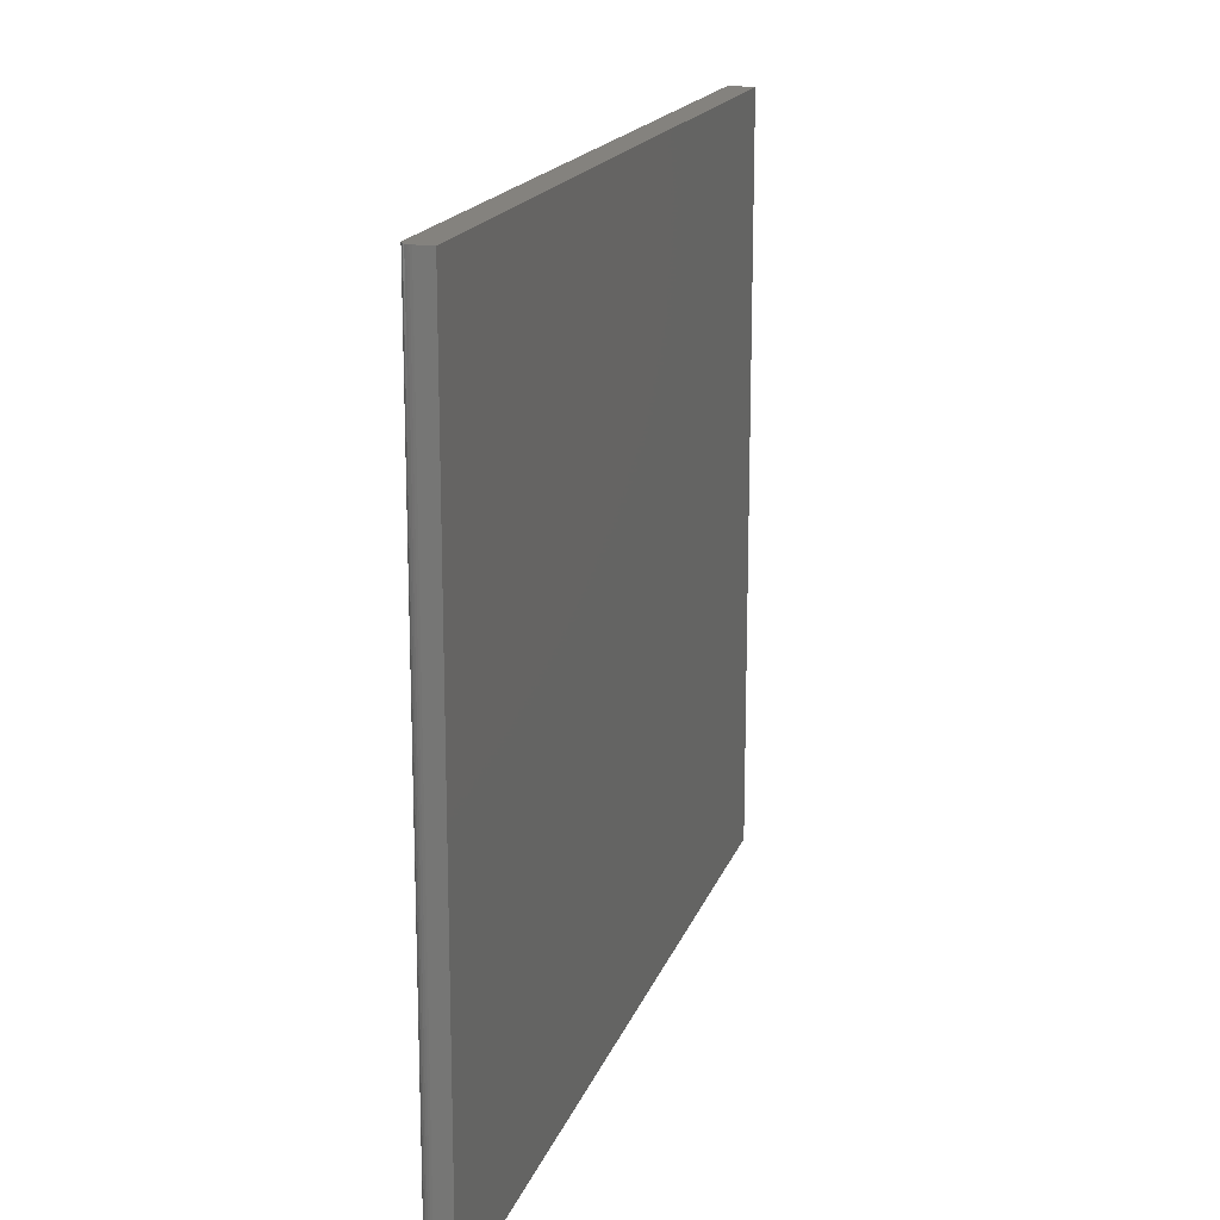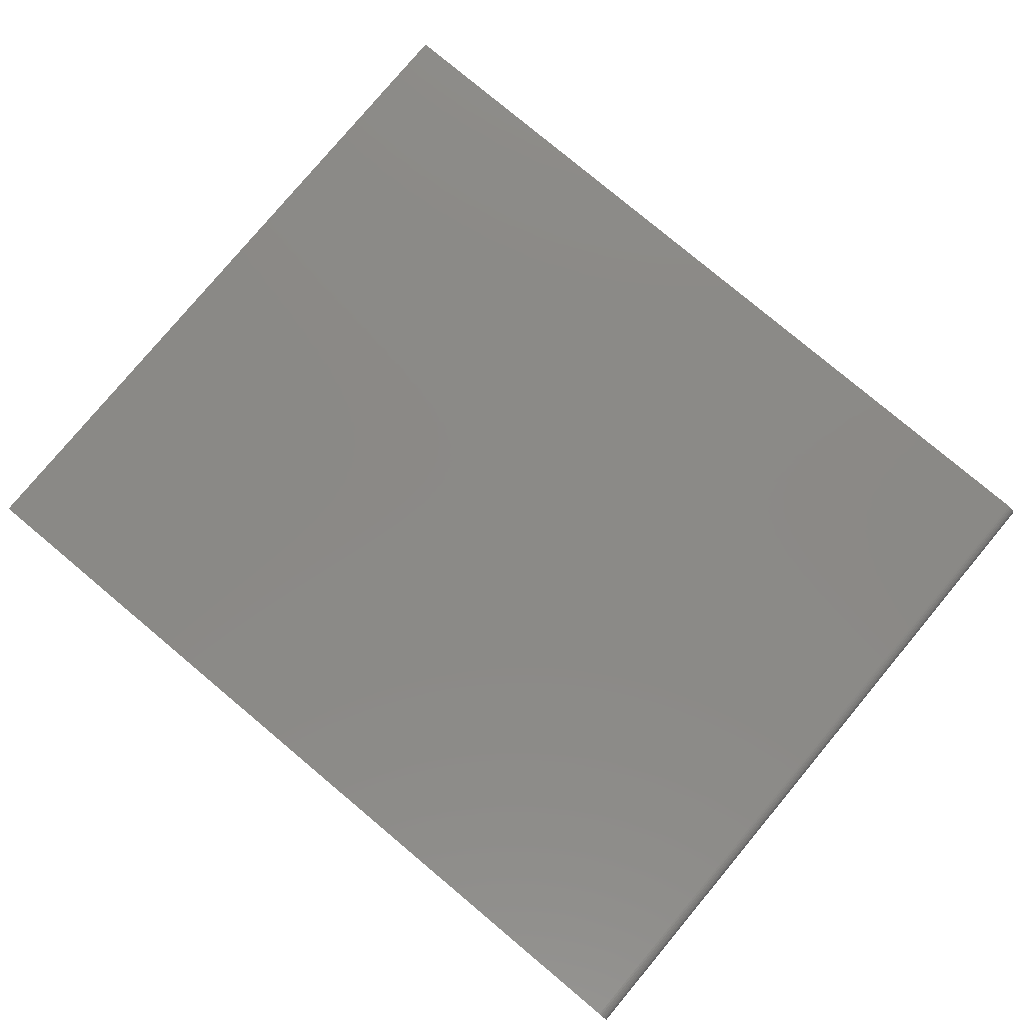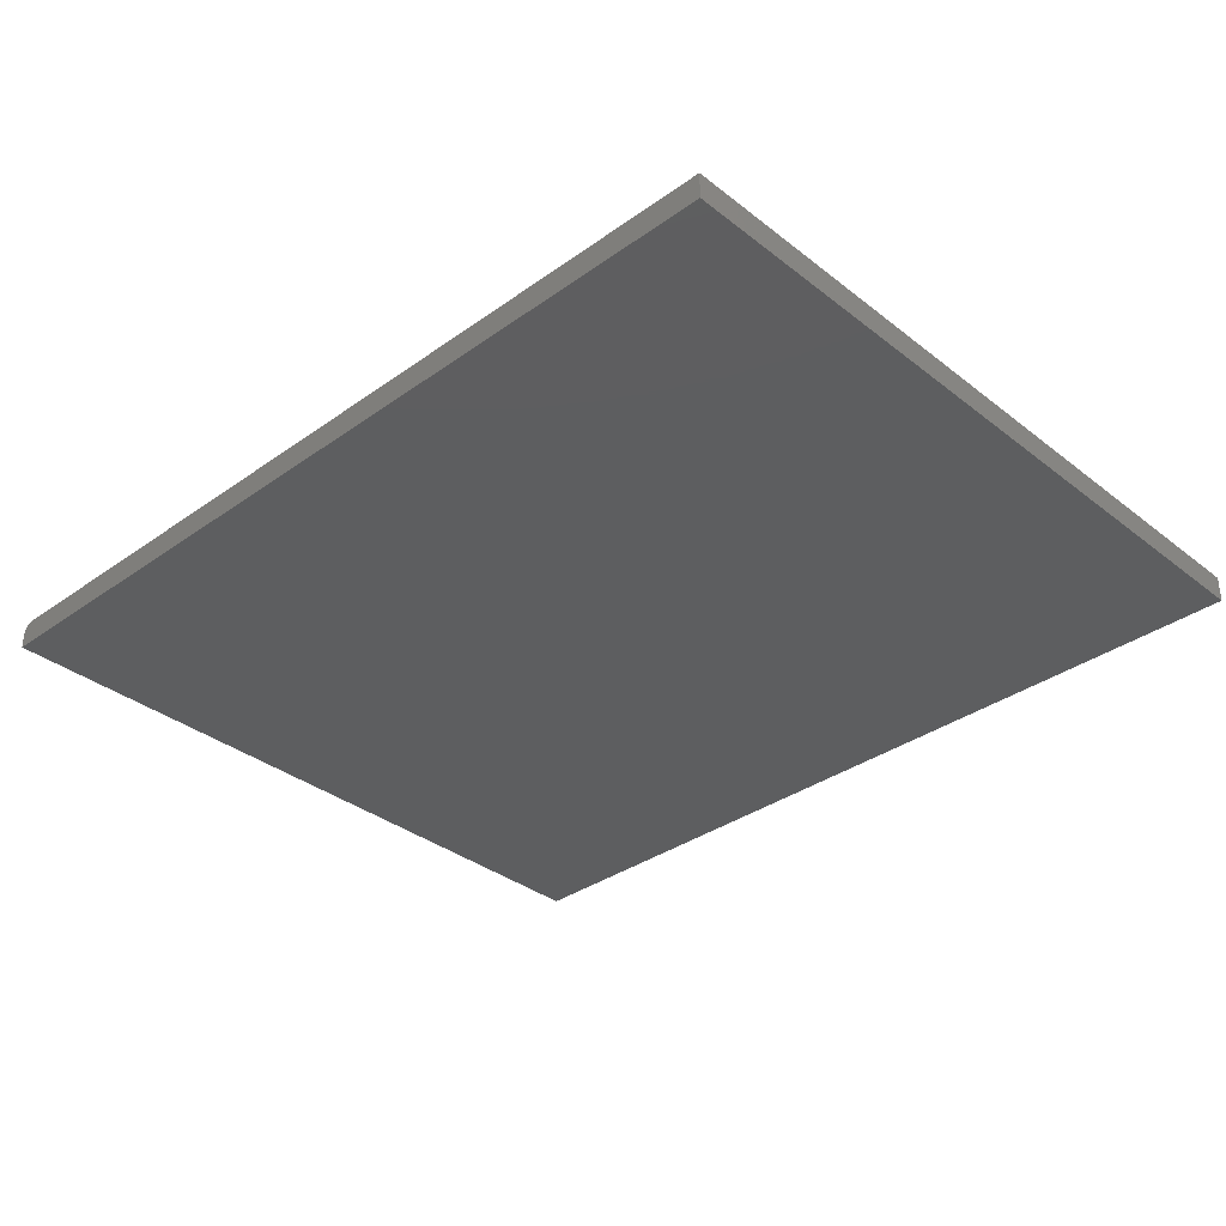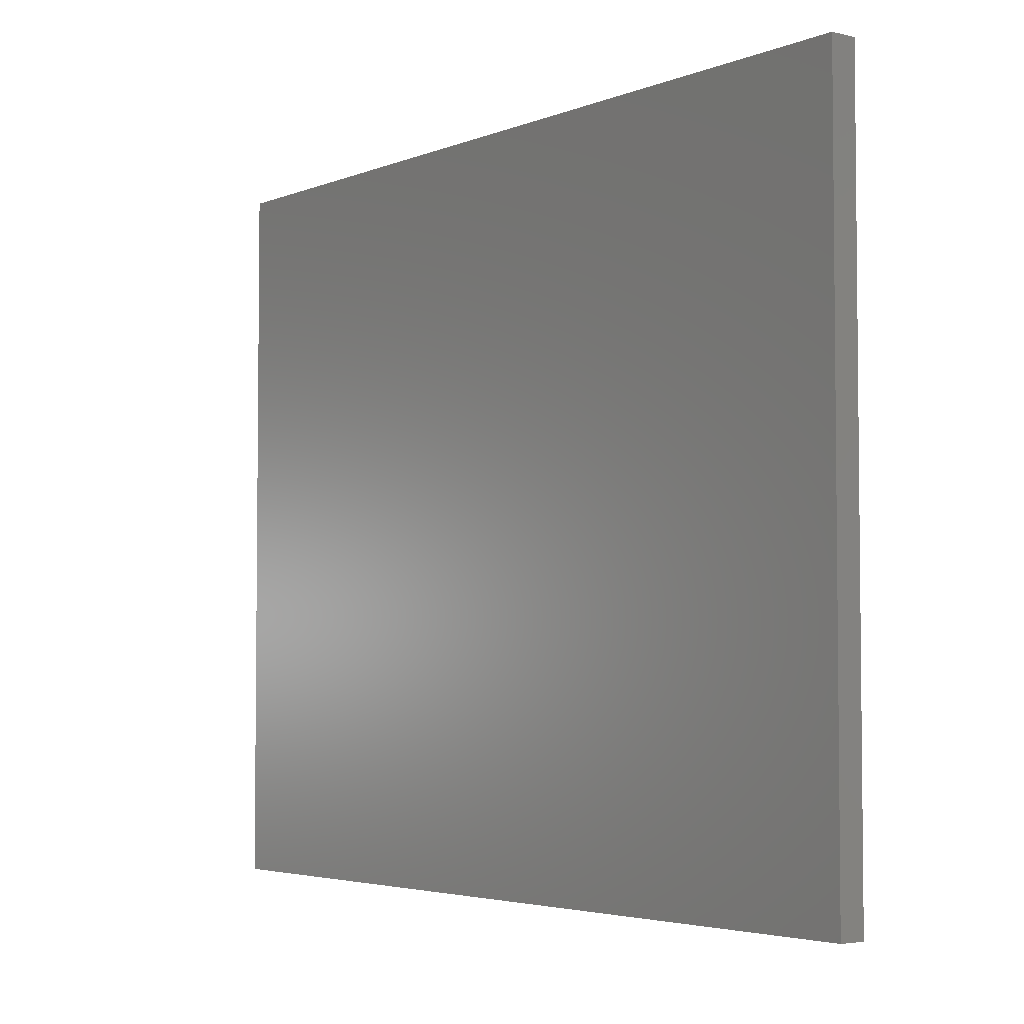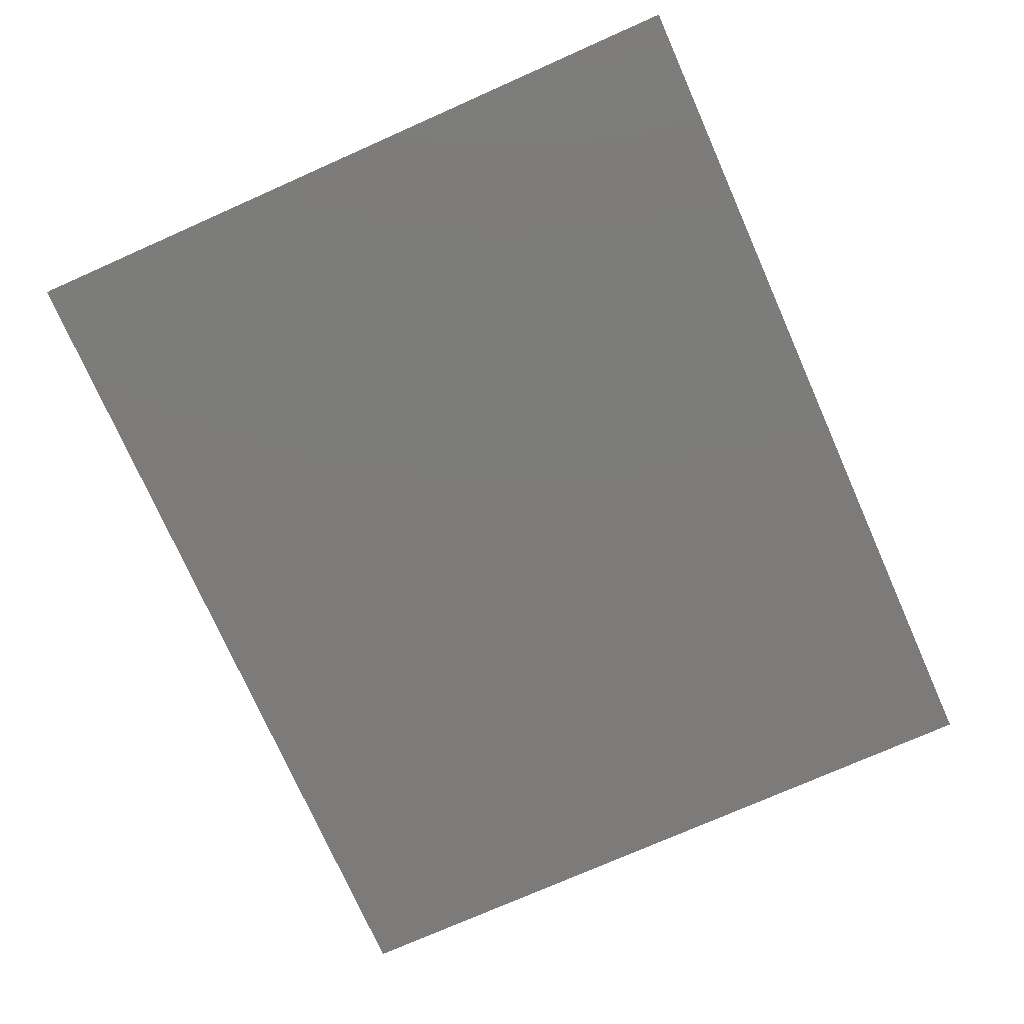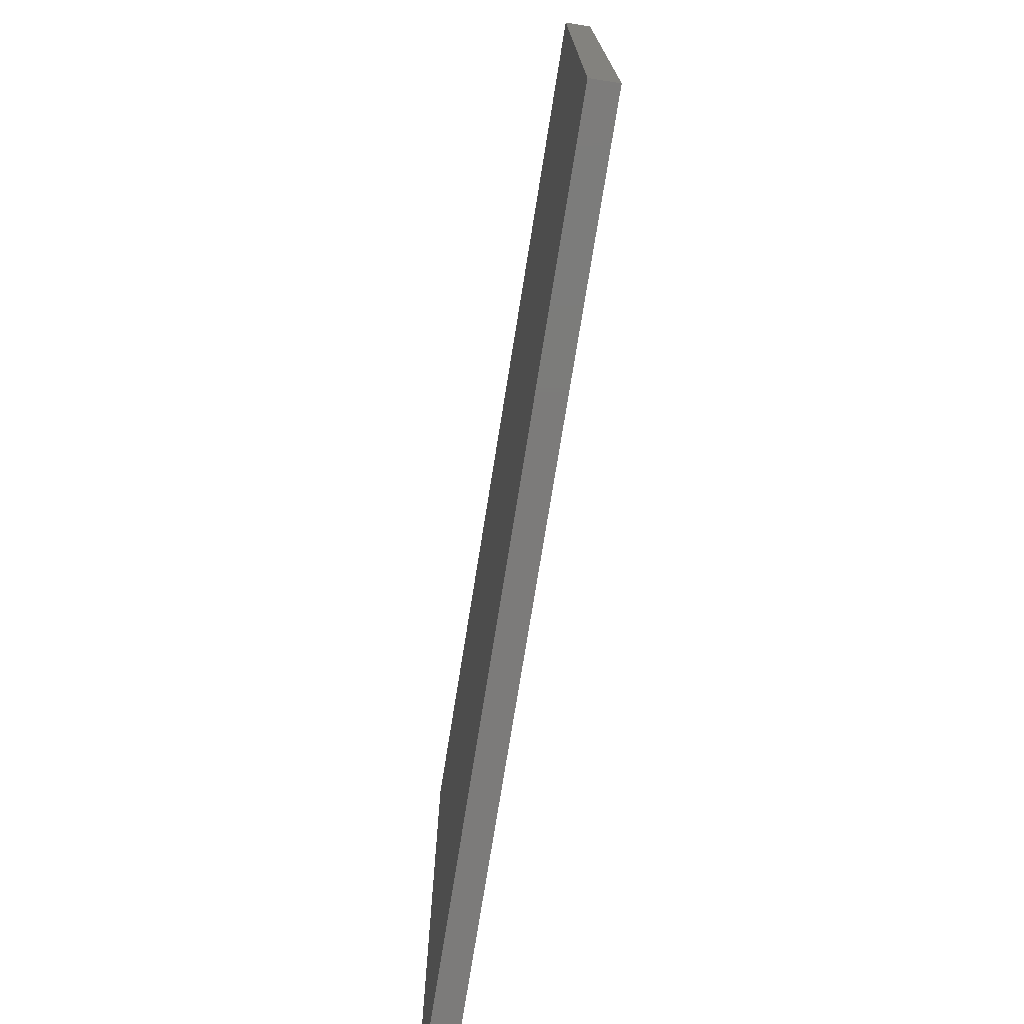
<metadata>
{"format":"stl","ext":"stl","renderer":"f3d","projection":"perspective","resolution":1024,"background":"white","views":[{"elev":17.2,"azim":105.7,"up":"+Y"},{"elev":79.6,"azim":39.9,"up":"+Z"},{"elev":-34.5,"azim":-136.3,"up":"+Z"},{"elev":-3.9,"azim":-127.8,"up":"+Y"},{"elev":-75.0,"azim":113.9,"up":"+Z"},{"elev":-74.9,"azim":-99.1,"up":"+Y"}]}
</metadata>
<code>
# stl→obj: 24 verts, 44 faces
v -0.6587 -0.5493 0.03906
v 0.6431 -0.5493 0.03906
v -0.6587 0.5461 0.03906
v 0.6431 0.5461 0.03906
v -0.6587 0.5461 0
v 0.6461 0.5461 0.03876
v 0.6491 0.5461 0.03787
v 0.6584 0.5461 0.02649
v 0.6587 0.5461 0.02344
v 0.6518 0.5461 0.03643
v 0.6541 0.5461 0.03449
v 0.6561 0.5461 0.03212
v 0.6575 0.5461 0.02942
v 0.6587 0.5461 0
v 0.6587 -0.5493 0.02344
v 0.6587 -0.5493 0
v 0.6584 -0.5493 0.02649
v 0.6575 -0.5493 0.02942
v 0.6561 -0.5493 0.03212
v 0.6541 -0.5493 0.03449
v 0.6518 -0.5493 0.03643
v 0.6491 -0.5493 0.03787
v 0.6461 -0.5493 0.03876
v -0.6587 -0.5493 0
f 1 2 3
f 3 2 4
f 5 3 4
f 4 6 7
f 8 9 7
f 8 7 10
f 8 10 11
f 8 11 12
f 8 12 13
f 9 14 7
f 7 14 5
f 7 5 4
f 15 16 9
f 9 16 14
f 15 17 18
f 16 15 18
f 16 18 19
f 16 19 20
f 16 20 21
f 16 21 22
f 16 22 23
f 16 23 2
f 16 2 1
f 16 1 24
f 15 9 17
f 17 9 8
f 17 8 18
f 18 8 13
f 18 13 19
f 19 13 12
f 19 12 20
f 20 12 11
f 20 11 21
f 21 11 10
f 21 10 22
f 22 10 7
f 22 7 23
f 23 7 6
f 23 6 2
f 2 6 4
f 24 5 16
f 16 5 14
f 3 5 1
f 1 5 24

</code>
